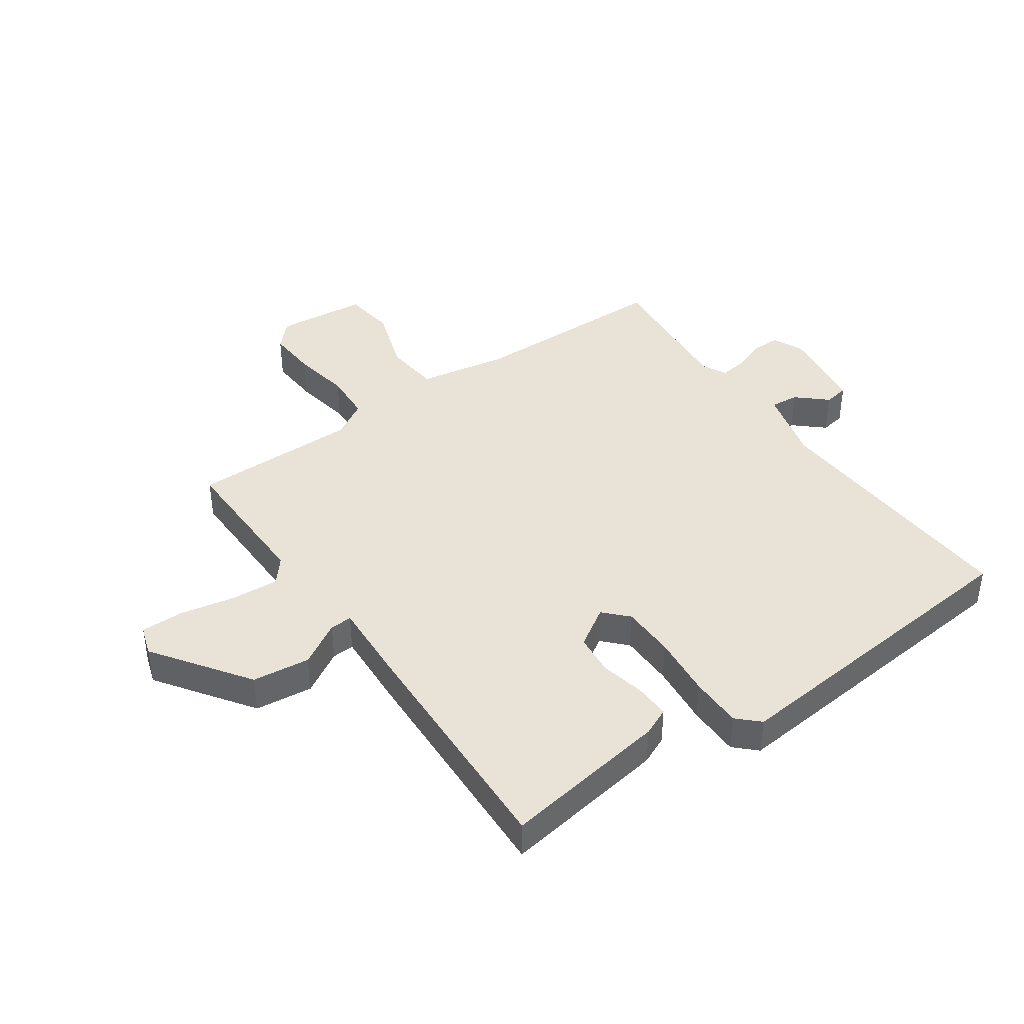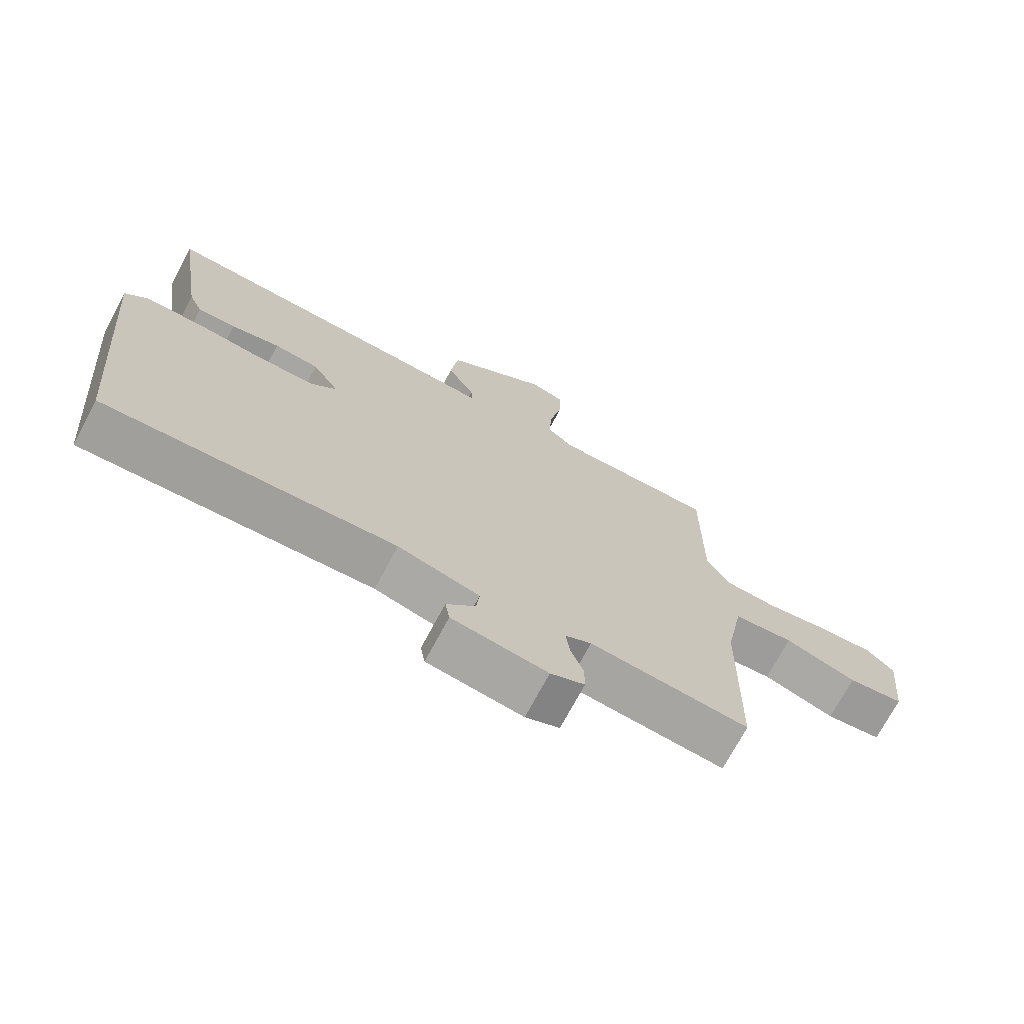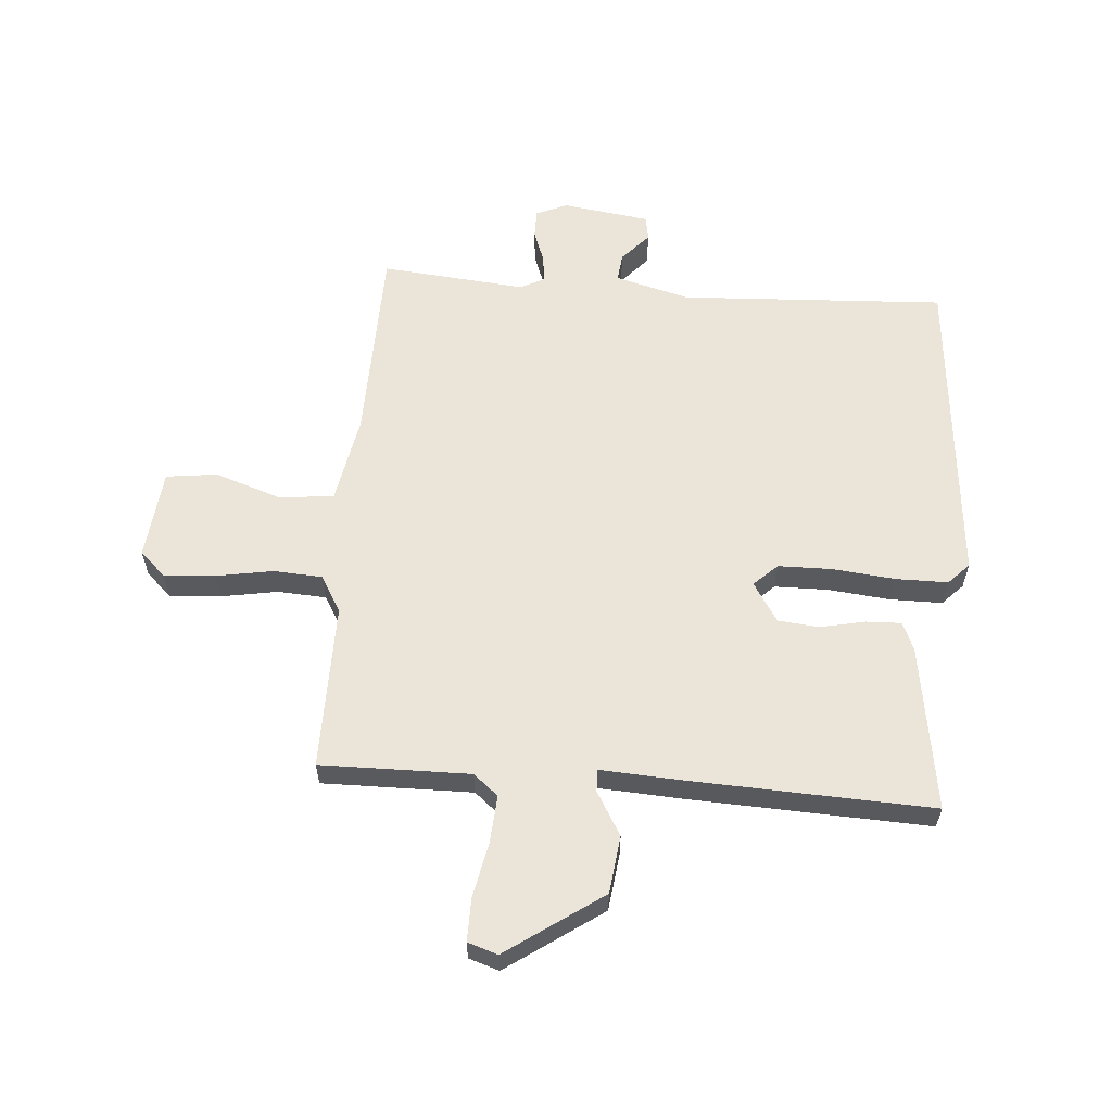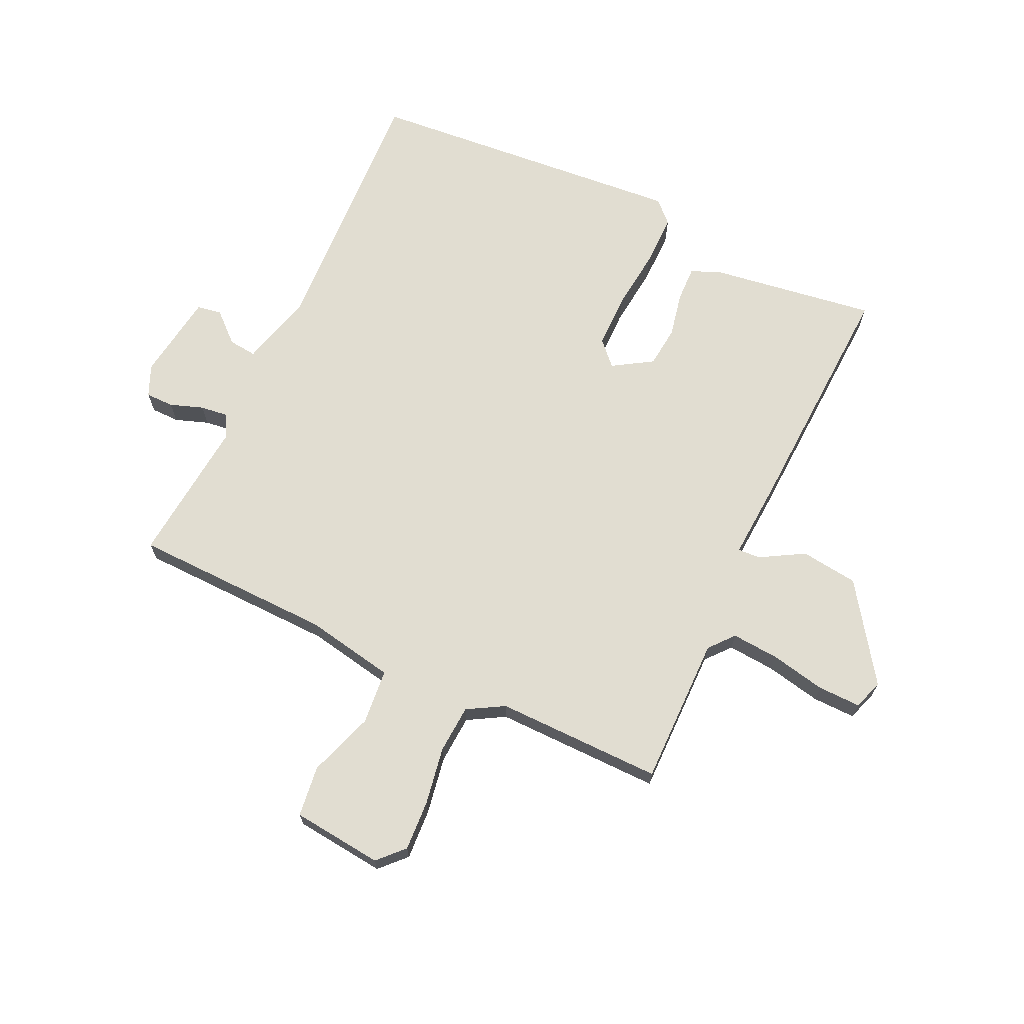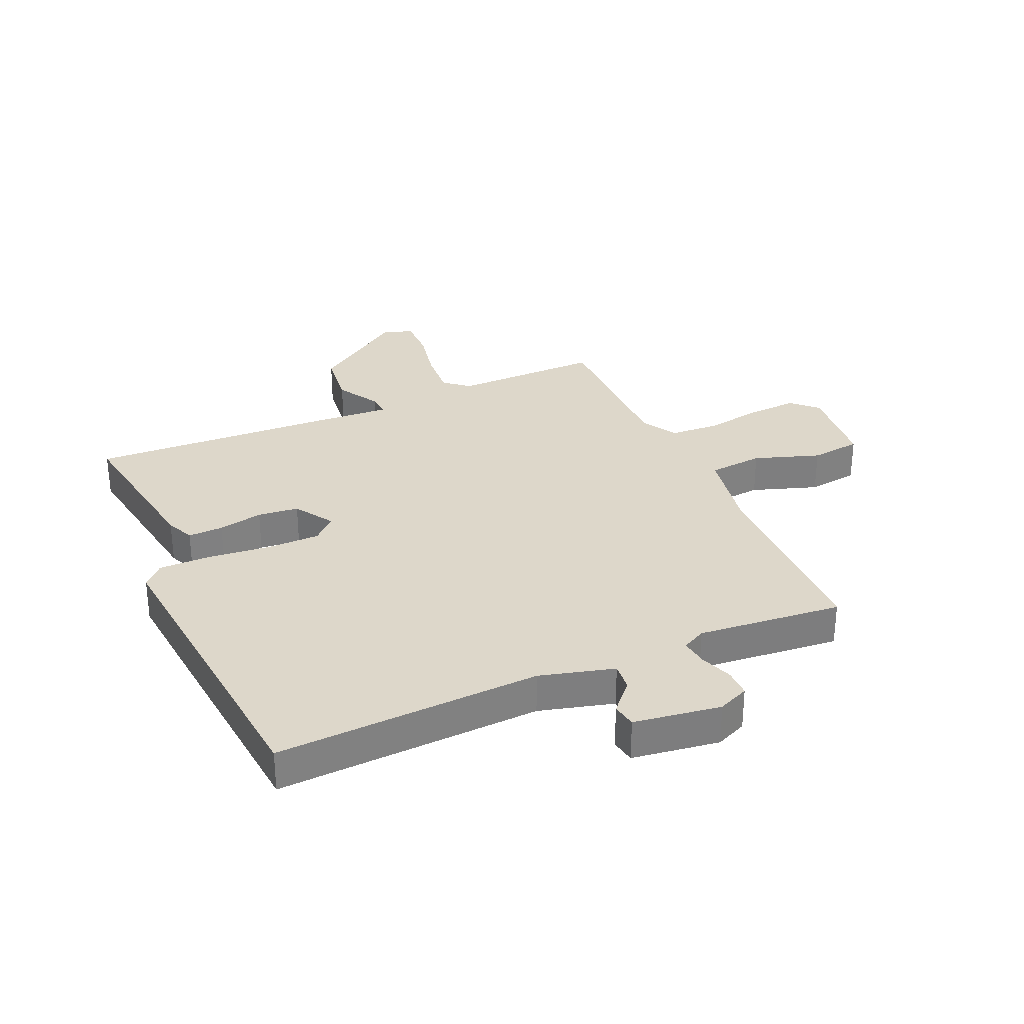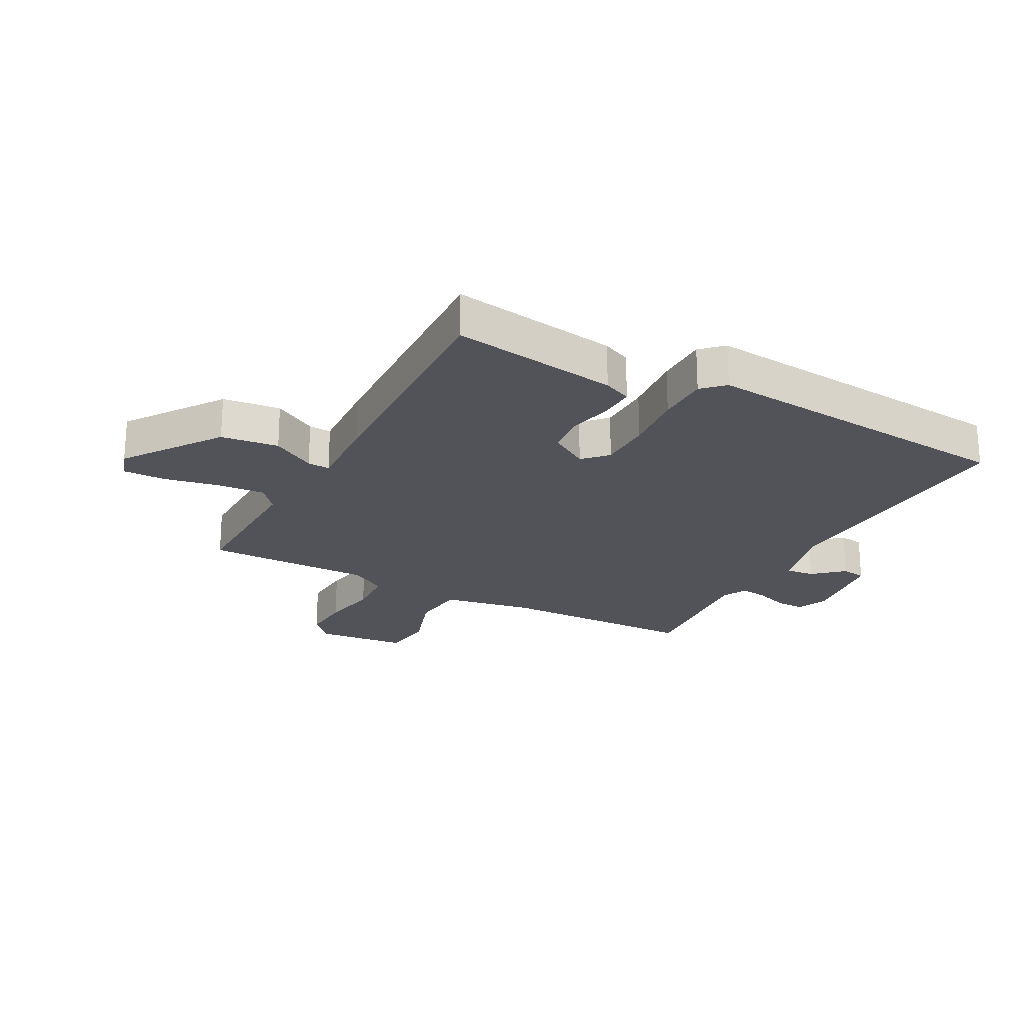
<metadata>
{"format":"obj","ext":"obj","renderer":"f3d","projection":"perspective","resolution":1024,"background":"white","views":[{"elev":41.4,"azim":54.8,"up":"+Y"},{"elev":-72.3,"azim":151.9,"up":"+Z"},{"elev":59.4,"azim":4.4,"up":"+Y"},{"elev":68.7,"azim":-64.7,"up":"+Y"},{"elev":30.9,"azim":156.1,"up":"+Y"},{"elev":-22.6,"azim":61.7,"up":"+Y"}]}
</metadata>
<code>
v -0.5 0.07 0.5
v -0.246 0.07 0.497
v -0.204 0.07 0.532
v -0.21 0.07 0.613
v -0.229 0.07 0.707
v -0.23 0.07 0.78
v -0.179 0.07 0.797
v -0.017 0.07 0.684
v -0.005 0.07 0.586
v -0.048 0.07 0.512
v -0.05 0.07 0.474
v 0.085 0.07 0.482
v 0.5 0.07 0.5
v 0.457 0.07 0.216
v 0.436 0.07 0.168
v 0.376 0.07 0.17
v 0.3 0.07 0.186
v 0.23 0.07 0.179
v 0.188 0.07 0.112
v 0.228 0.07 0.074
v 0.319 0.07 0.073
v 0.425 0.07 0.084
v 0.514 0.07 0.084
v 0.549 0.07 0.048
v 0.5 0.07 -0.5
v 0.048 0.07 -0.477
v -0.079 0.07 -0.511
v -0.074 0.07 -0.559
v -0.029 0.07 -0.609
v -0.036 0.07 -0.651
v -0.185 0.07 -0.672
v -0.238 0.07 -0.649
v -0.238 0.07 -0.601
v -0.218 0.07 -0.545
v -0.212 0.07 -0.498
v -0.253 0.07 -0.477
v -0.5 0.07 -0.5
v -0.507 0.07 -0.158
v -0.535 0.07 -0.006
v -0.629 0.07 0.003
v -0.741 0.07 -0.035
v -0.828 0.07 -0.024
v -0.844 0.07 0.13
v -0.801 0.07 0.171
v -0.715 0.07 0.166
v -0.617 0.07 0.149
v -0.534 0.07 0.154
v -0.498 0.07 0.216
v -0.5 0 0.5
v -0.246 0 0.497
v -0.204 0 0.532
v -0.21 0 0.613
v -0.229 0 0.707
v -0.23 0 0.78
v -0.179 0 0.797
v -0.017 0 0.684
v -0.005 0 0.586
v -0.048 0 0.512
v -0.05 0 0.474
v 0.085 0 0.482
v 0.5 0 0.5
v 0.457 0 0.216
v 0.436 0 0.168
v 0.376 0 0.17
v 0.3 0 0.186
v 0.23 0 0.179
v 0.188 0 0.112
v 0.228 0 0.074
v 0.319 0 0.073
v 0.425 0 0.084
v 0.514 0 0.084
v 0.549 0 0.048
v 0.5 0 -0.5
v 0.048 0 -0.477
v -0.079 0 -0.511
v -0.074 0 -0.559
v -0.029 0 -0.609
v -0.036 0 -0.651
v -0.185 0 -0.672
v -0.238 0 -0.649
v -0.238 0 -0.601
v -0.218 0 -0.545
v -0.212 0 -0.498
v -0.253 0 -0.477
v -0.5 0 -0.5
v -0.507 0 -0.158
v -0.535 0 -0.006
v -0.629 0 0.003
v -0.741 0 -0.035
v -0.828 0 -0.024
v -0.844 0 0.13
v -0.801 0 0.171
v -0.715 0 0.166
v -0.617 0 0.149
v -0.534 0 0.154
v -0.498 0 0.216
f 44 45 46
f 43 44 46
f 42 43 46
f 41 42 46
f 40 41 46
f 39 40 46 47
f 38 39 47 48
f 36 37 38 48
f 32 33 34
f 31 32 34
f 30 31 34
f 29 30 34
f 28 29 34
f 27 28 34 35
f 48 1 2
f 36 48 2
f 35 36 2
f 27 35 2
f 26 27 2
f 24 25 26
f 23 24 26
f 22 23 26
f 21 22 26
f 15 16 17
f 14 15 17
f 13 14 17
f 12 13 17
f 11 12 17
f 11 17 18
f 8 9 10
f 7 8 10
f 6 7 10
f 5 6 10
f 4 5 10
f 3 4 10 11
f 11 18 19
f 3 11 19
f 2 3 19
f 20 21 26
f 2 19 20 26
f 94 93 92
f 94 92 91
f 94 91 90
f 94 90 89
f 94 89 88
f 95 94 88 87
f 96 95 87 86
f 96 86 85 84
f 82 81 80
f 82 80 79
f 82 79 78
f 82 78 77
f 82 77 76
f 83 82 76 75
f 50 49 96
f 50 96 84
f 50 84 83
f 50 83 75
f 50 75 74
f 74 73 72
f 74 72 71
f 74 71 70
f 74 70 69
f 65 64 63
f 65 63 62
f 65 62 61
f 65 61 60
f 65 60 59
f 66 65 59
f 58 57 56
f 58 56 55
f 58 55 54
f 58 54 53
f 58 53 52
f 59 58 52 51
f 67 66 59
f 67 59 51
f 67 51 50
f 74 69 68
f 74 68 67 50
f 1 49 50 2
f 2 50 51 3
f 3 51 52 4
f 4 52 53 5
f 5 53 54 6
f 6 54 55 7
f 7 55 56 8
f 8 56 57 9
f 9 57 58 10
f 10 58 59 11
f 11 59 60 12
f 12 60 61 13
f 13 61 62 14
f 14 62 63 15
f 15 63 64 16
f 16 64 65 17
f 17 65 66 18
f 18 66 67 19
f 19 67 68 20
f 20 68 69 21
f 21 69 70 22
f 22 70 71 23
f 23 71 72 24
f 24 72 73 25
f 25 73 74 26
f 26 74 75 27
f 27 75 76 28
f 28 76 77 29
f 29 77 78 30
f 30 78 79 31
f 31 79 80 32
f 32 80 81 33
f 33 81 82 34
f 34 82 83 35
f 35 83 84 36
f 36 84 85 37
f 37 85 86 38
f 38 86 87 39
f 39 87 88 40
f 40 88 89 41
f 41 89 90 42
f 42 90 91 43
f 43 91 92 44
f 44 92 93 45
f 45 93 94 46
f 46 94 95 47
f 47 95 96 48
f 48 96 49 1

</code>
